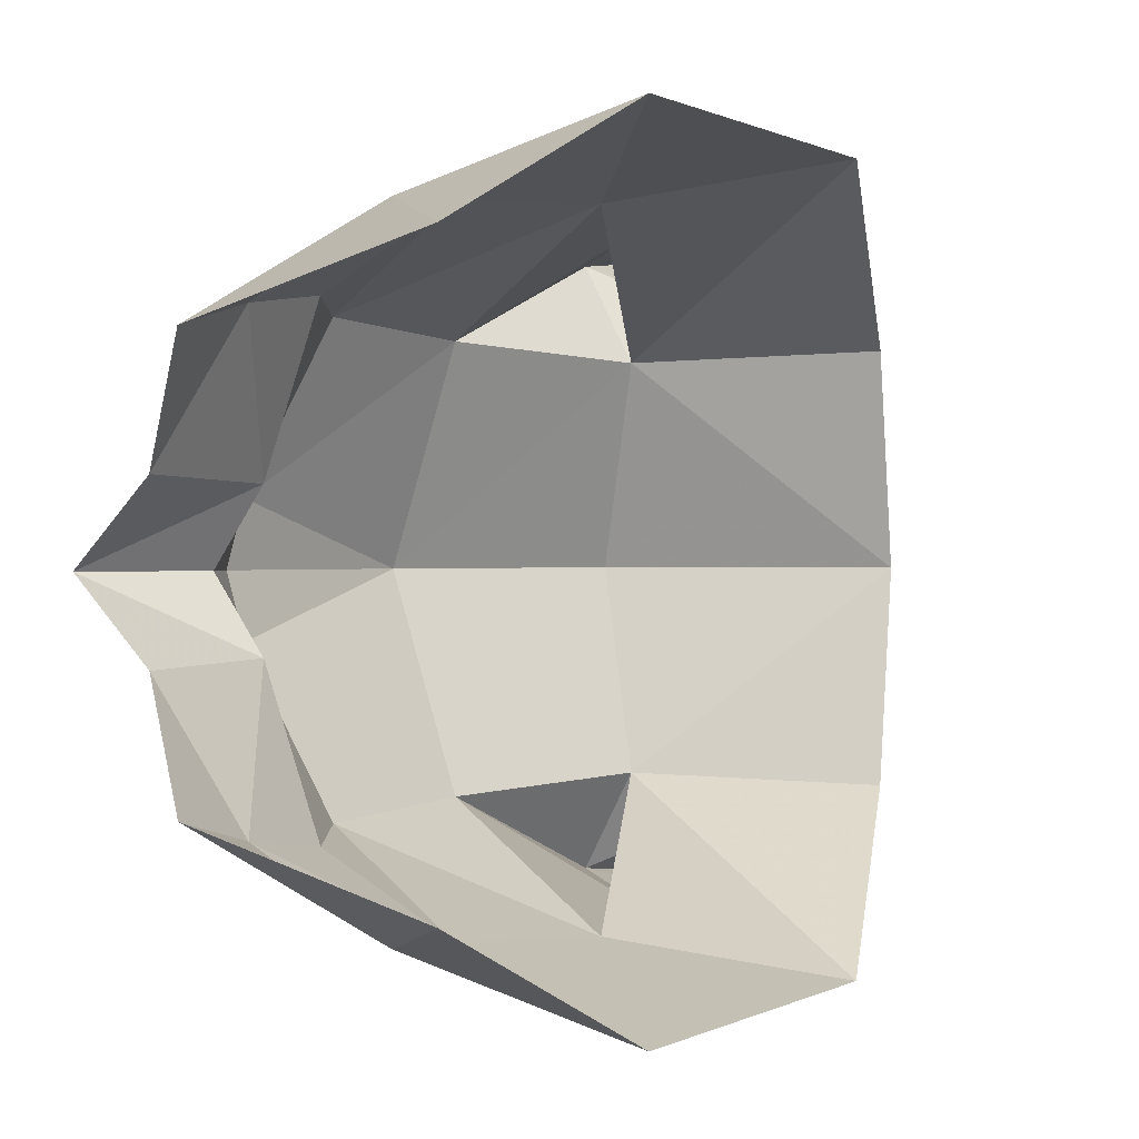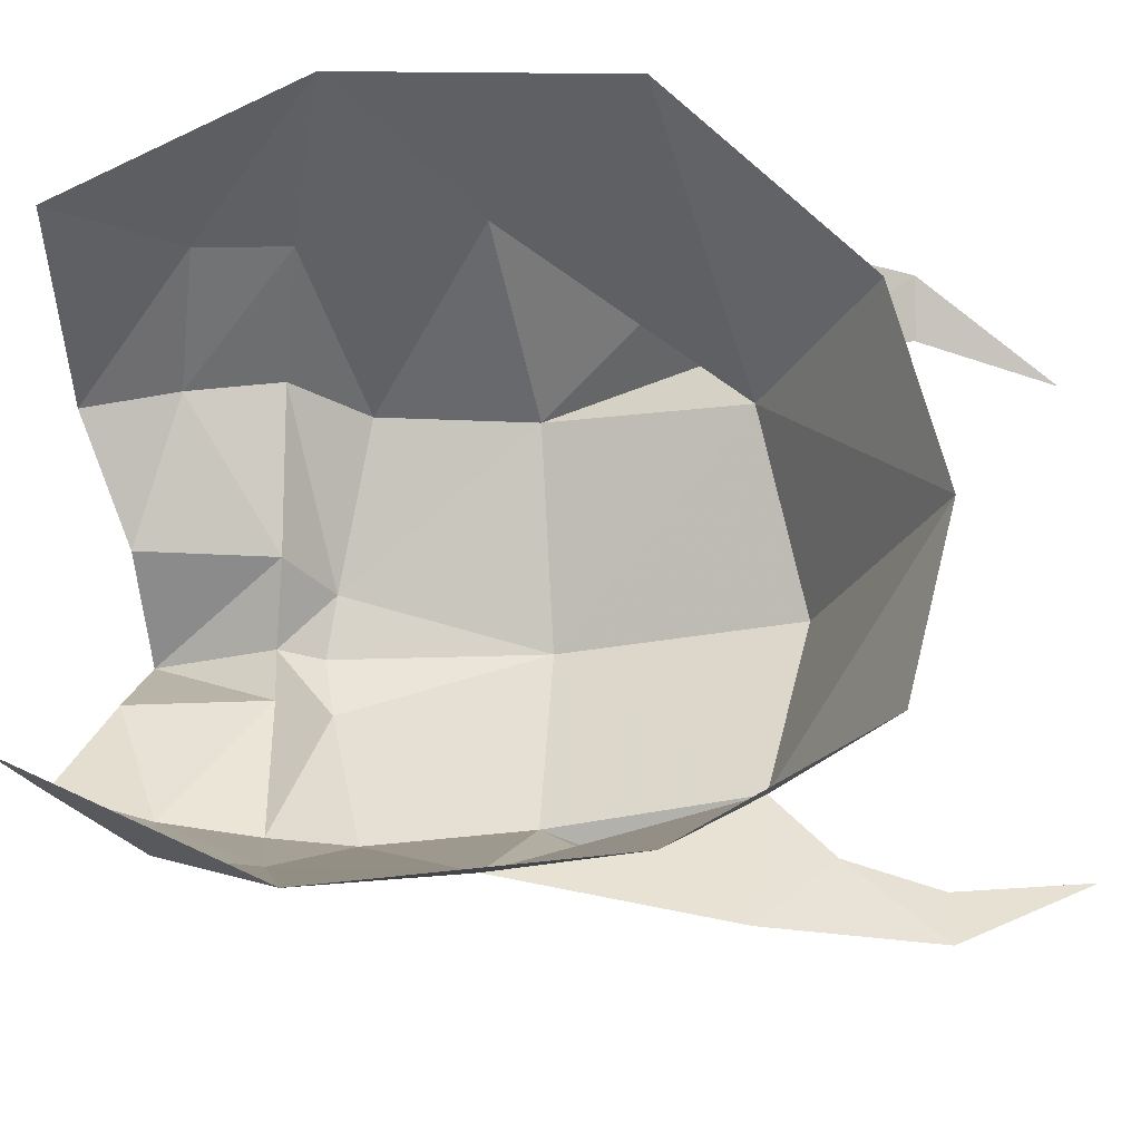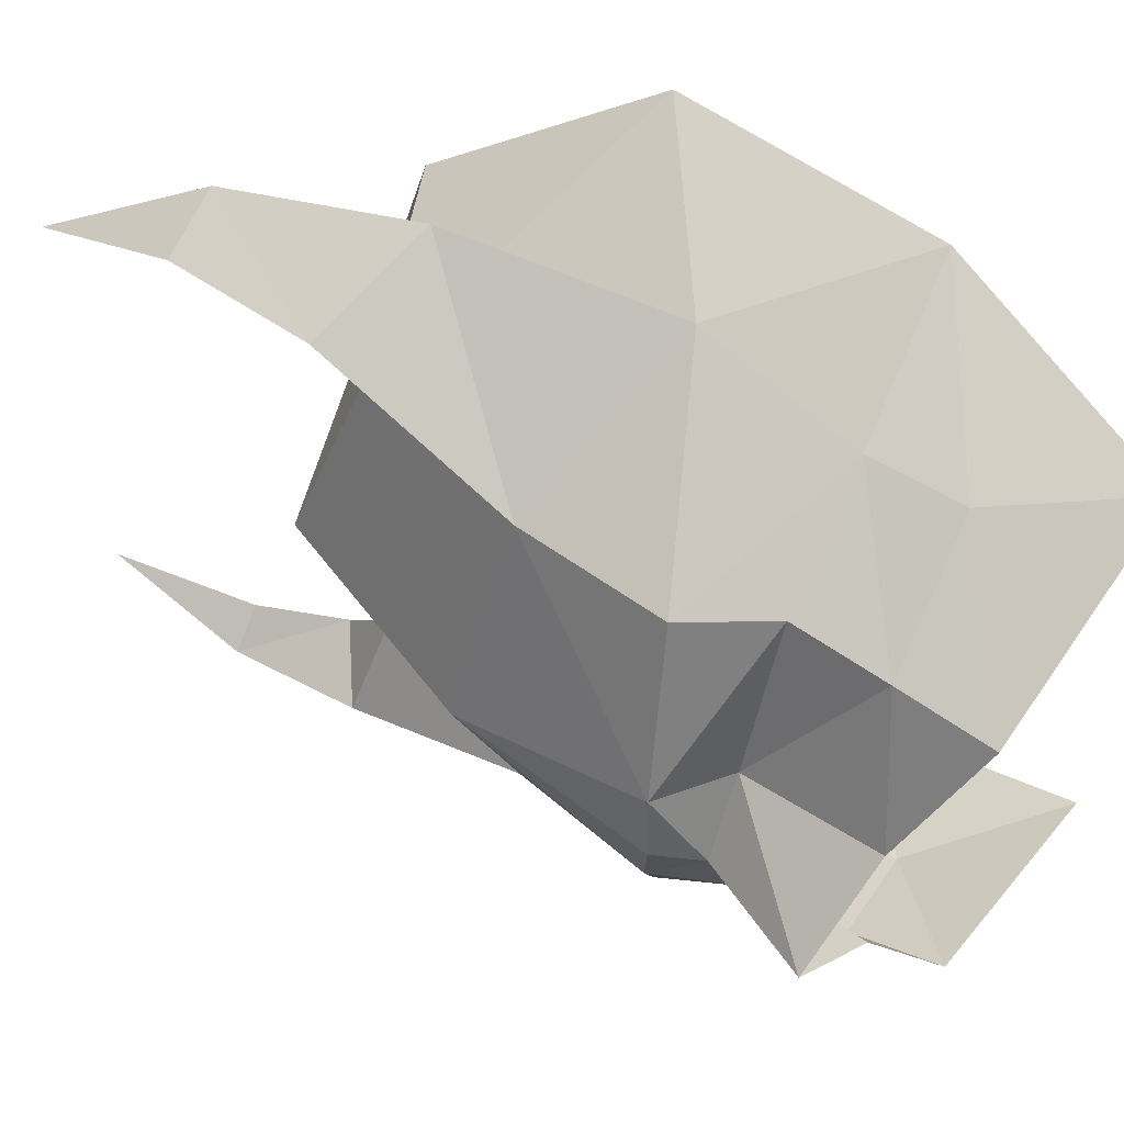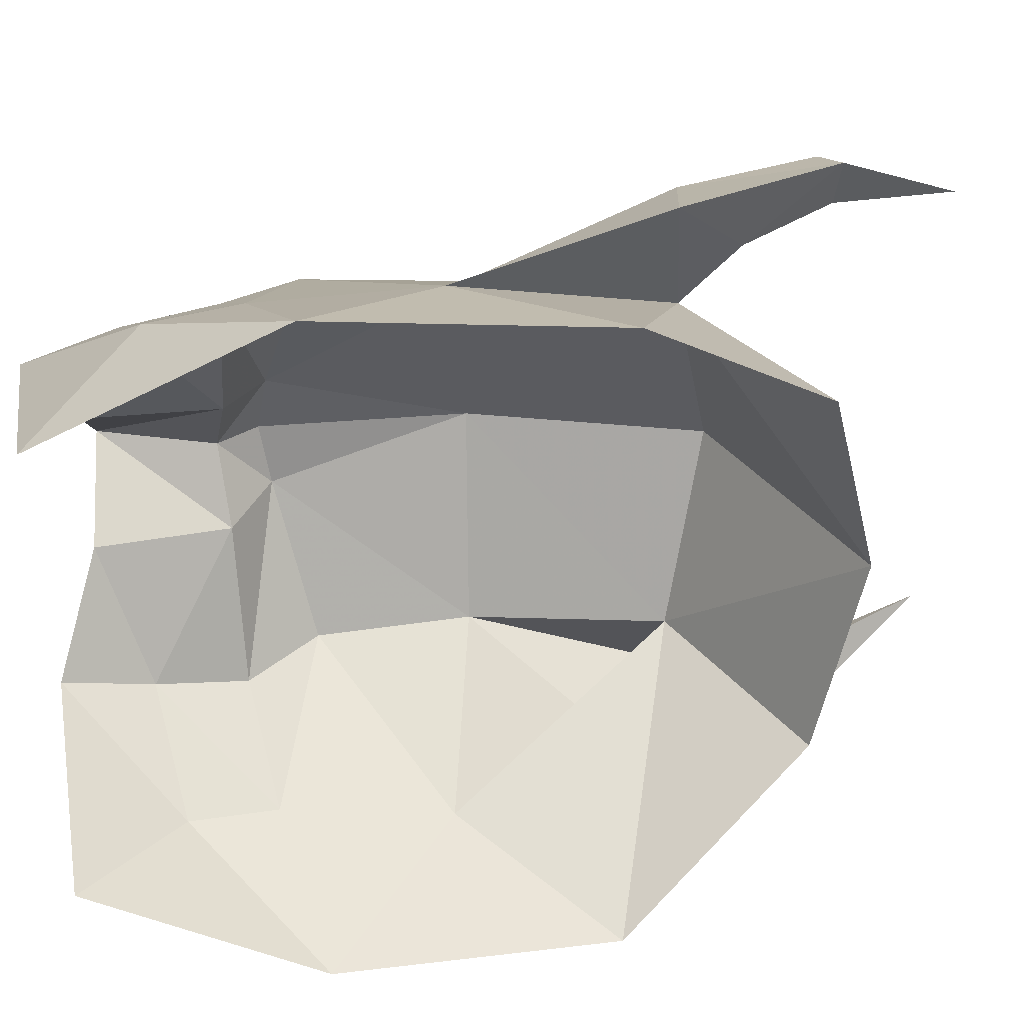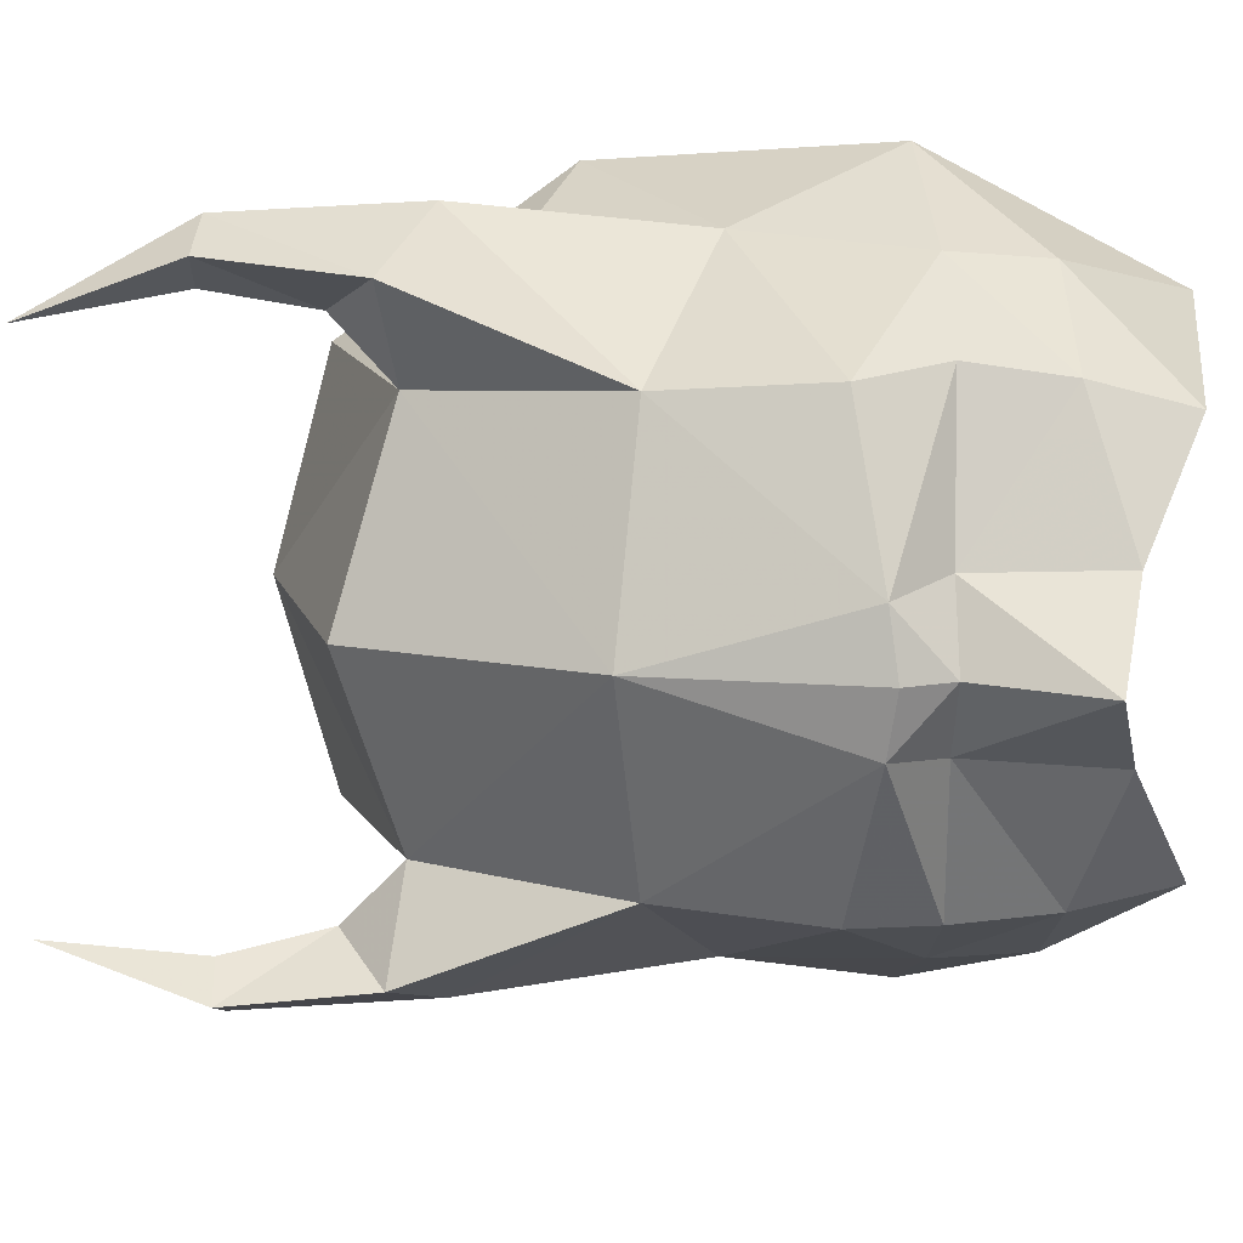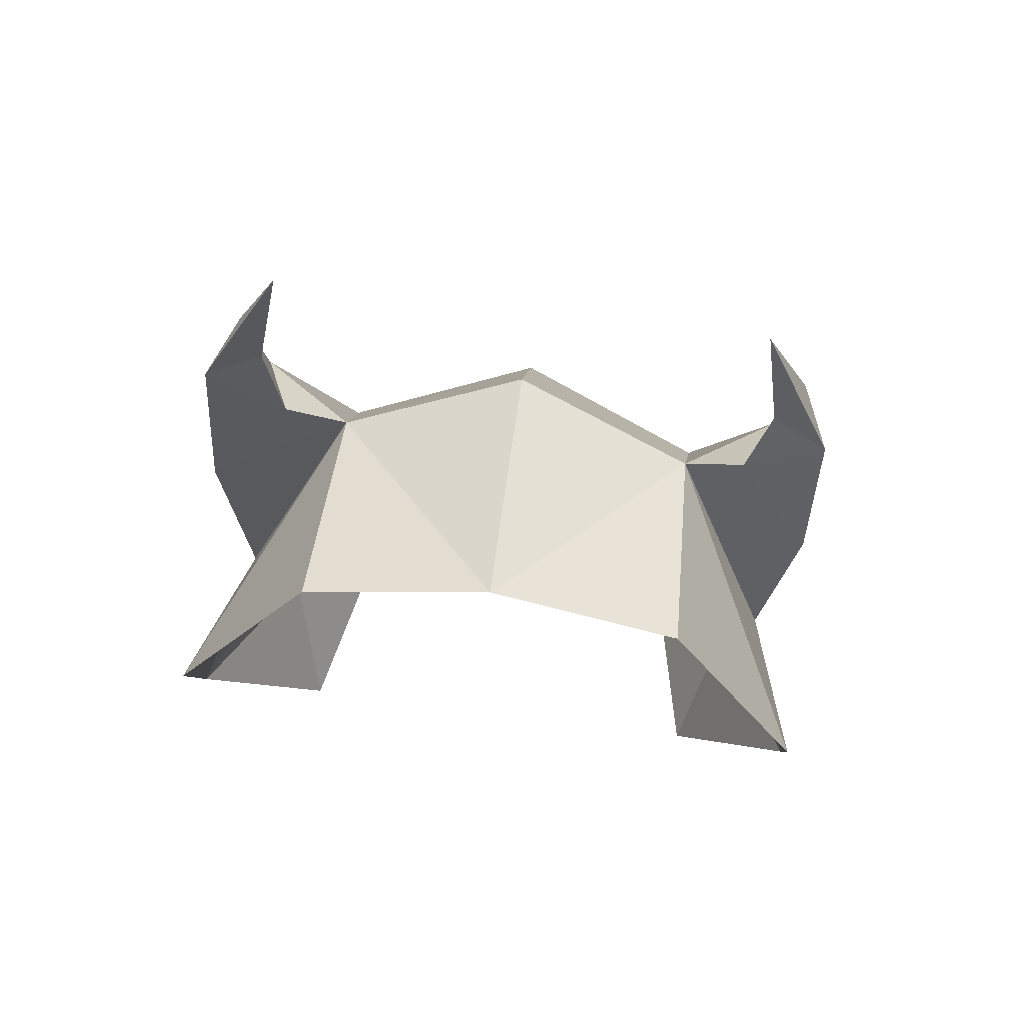
<metadata>
{"format":"obj","ext":"obj","renderer":"f3d","projection":"perspective","resolution":1024,"background":"white","views":[{"elev":0.5,"azim":-151.3,"up":"+Y"},{"elev":-25.3,"azim":-95.7,"up":"+Y"},{"elev":56.0,"azim":120.1,"up":"+Y"},{"elev":34.9,"azim":-105.8,"up":"+Y"},{"elev":12.7,"azim":91.1,"up":"+Y"},{"elev":73.4,"azim":-82.7,"up":"+Z"}]}
</metadata>
<code>
g common_helmet_57060
v 0.8051 1.629 -0.2827
v 0.8053 1.594 -0.7969
v 1.522 1.171 -0.8257
v 1.498 1.241 -0.2999
v 0.5831 1.701 0.6668
v -0.1155 2.042 -0.2073
v 1.885 0.4268 -1.052
v 1.819 0.3972 -0.2838
v 1.731 1.185 0.1574
v 2.133 0.3398 0.01026
v 1.157 1.058 2.075
v 1.468 0 2.375
v 0.008265 0 2.794
v -0.05405 1.107 2.498
v -0.4135 1.925 1.341
v 1.585 1.12 1.023
v 2.014 0 1.132
v 2.202 0 -0.03655
v 1.515 1.039 -1.347
v 0.1537 1.381 -1.492
v 2.092 0 -0.2918
v 2.405 0 -0.9237
v 1.157 1.058 2.075
v 0.5831 1.701 0.6668
v 0.7819 1.842 1.923
v 1.088 1.394 2.396
v 1.585 1.12 1.023
v 1.466 1.577 2.152
v 1.067 1.812 2.919
v 1.379 1.371 3.726
v 1.211 1.501 2.938
v 1.437 1.665 2.926
v 0.8051 -1.629 -0.2827
v 1.498 -1.241 -0.2999
v 1.522 -1.171 -0.8257
v 0.8053 -1.594 -0.7969
v -0.1155 -2.042 -0.2073
v 0.5831 -1.701 0.6668
v 1.819 -0.3972 -0.2838
v 1.885 -0.4268 -1.052
v 1.731 -1.185 0.1574
v 2.133 -0.3398 0.01026
v 1.157 -1.058 2.075
v -0.05405 -1.107 2.498
v -0.4135 -1.925 1.341
v 1.585 -1.12 1.023
v 1.515 -1.039 -1.347
v 0.1537 -1.381 -1.492
v 1.157 -1.058 2.075
v 1.088 -1.394 2.396
v 0.7819 -1.842 1.923
v 0.5831 -1.701 0.6668
v 1.585 -1.12 1.023
v 1.466 -1.577 2.152
v 1.067 -1.812 2.919
v 1.211 -1.501 2.938
v 1.379 -1.371 3.726
v 1.437 -1.665 2.926
f 2 1 3
f 4 3 1
f 5 1 6
f 7 3 8
f 1 9 4
f 10 4 9
f 4 10 8
f 12 11 13
f 14 13 11
f 11 5 15
f 16 11 17
f 12 17 11
f 5 6 15
f 4 8 3
f 9 1 5
f 18 10 17
f 5 16 9
f 16 10 9
f 3 19 2
f 20 2 19
f 2 6 1
f 11 15 14
f 17 10 16
f 18 21 10
f 10 21 8
f 7 8 22
f 21 22 8
f 19 3 7
f 6 2 20
f 24 23 25
f 26 25 23
f 28 27 25
f 24 25 27
f 26 23 28
f 27 28 23
f 30 29 31
f 30 32 29
f 30 31 32
f 31 29 26
f 25 26 29
f 32 28 29
f 25 29 28
f 31 26 32
f 28 32 26
f 34 33 35
f 36 35 33
f 37 33 38
f 39 35 40
f 34 41 33
f 41 34 42
f 39 42 34
f 44 43 13
f 12 13 43
f 45 38 43
f 12 43 17
f 46 17 43
f 45 37 38
f 35 39 34
f 38 33 41
f 17 42 18
f 41 46 38
f 41 42 46
f 36 47 35
f 47 36 48
f 33 37 36
f 44 45 43
f 46 42 17
f 42 21 18
f 39 21 42
f 21 39 22
f 40 22 39
f 40 35 47
f 48 36 37
f 50 49 51
f 52 51 49
f 52 53 51
f 54 51 53
f 53 49 54
f 50 54 49
f 56 55 57
f 55 58 57
f 58 56 57
f 51 55 50
f 56 50 55
f 51 54 55
f 58 55 54
f 54 50 58
f 56 58 50

</code>
